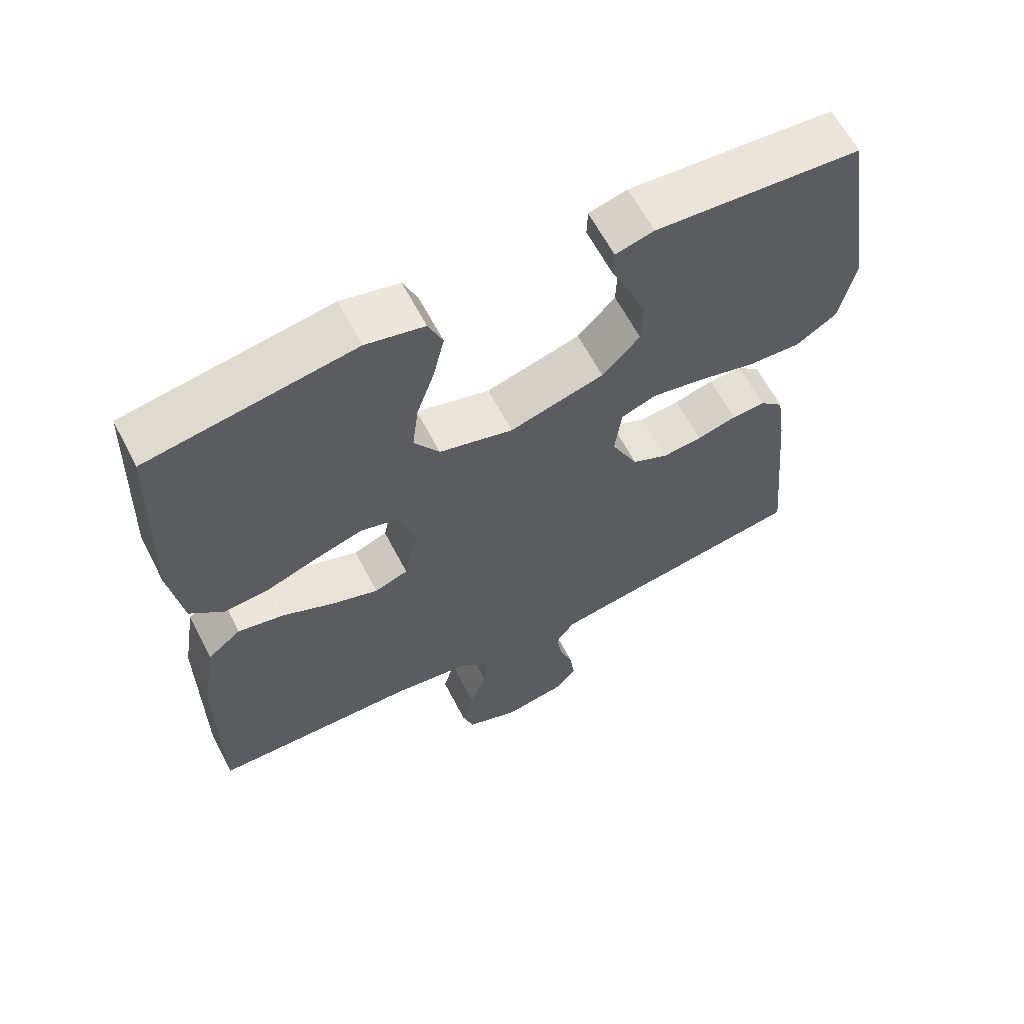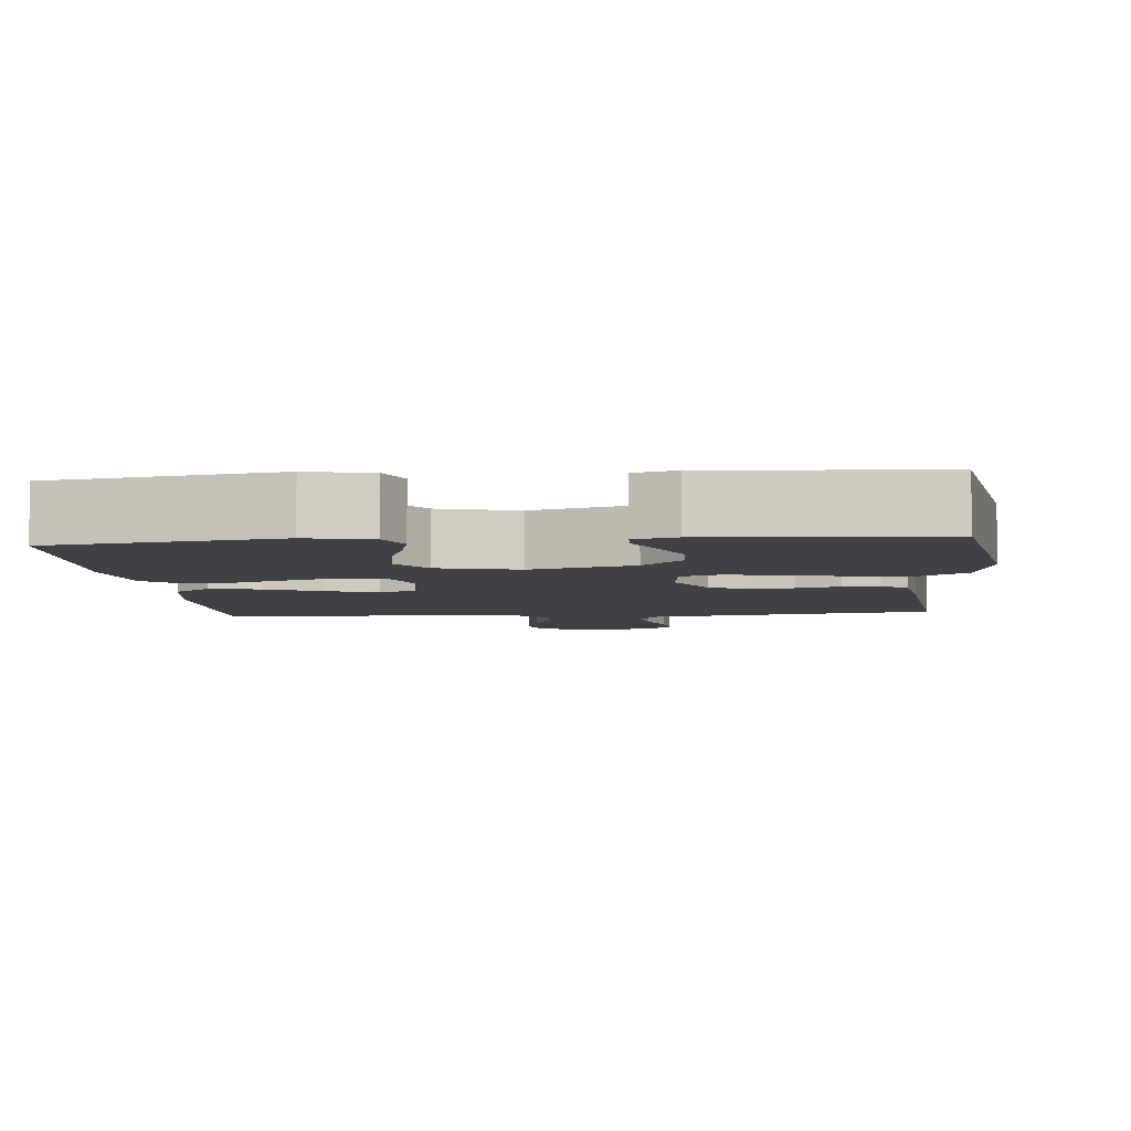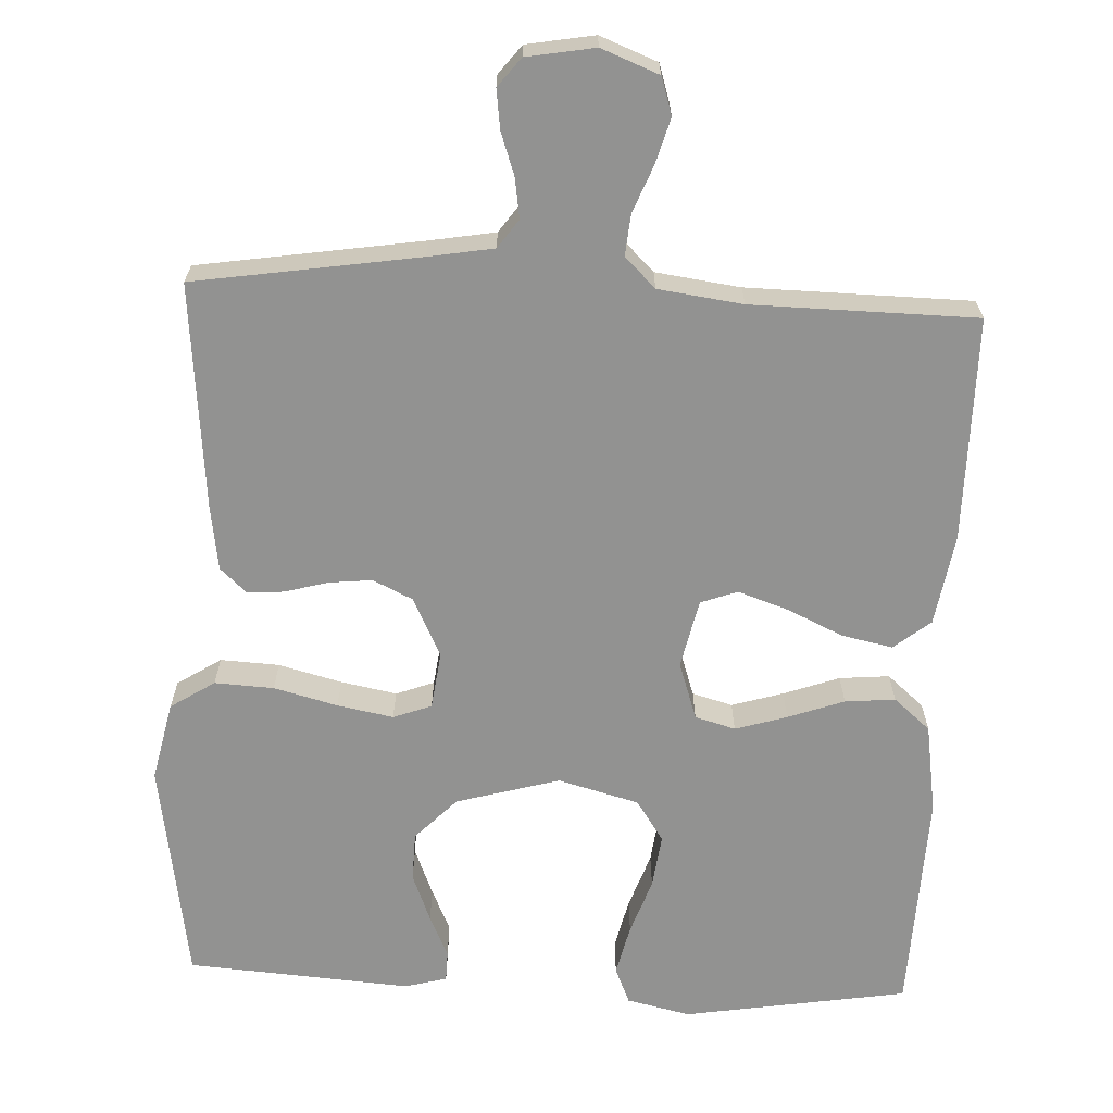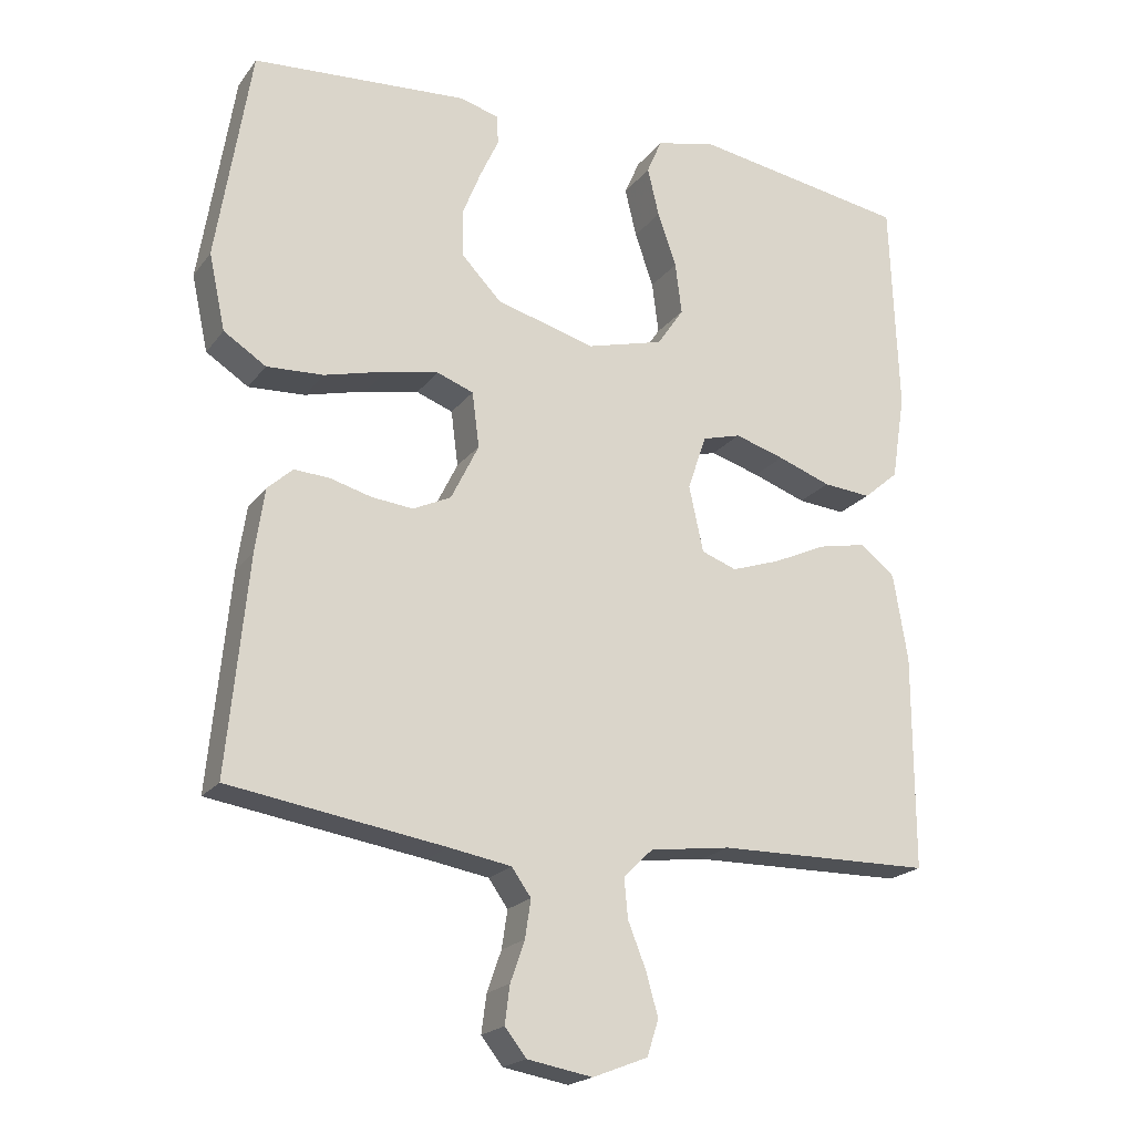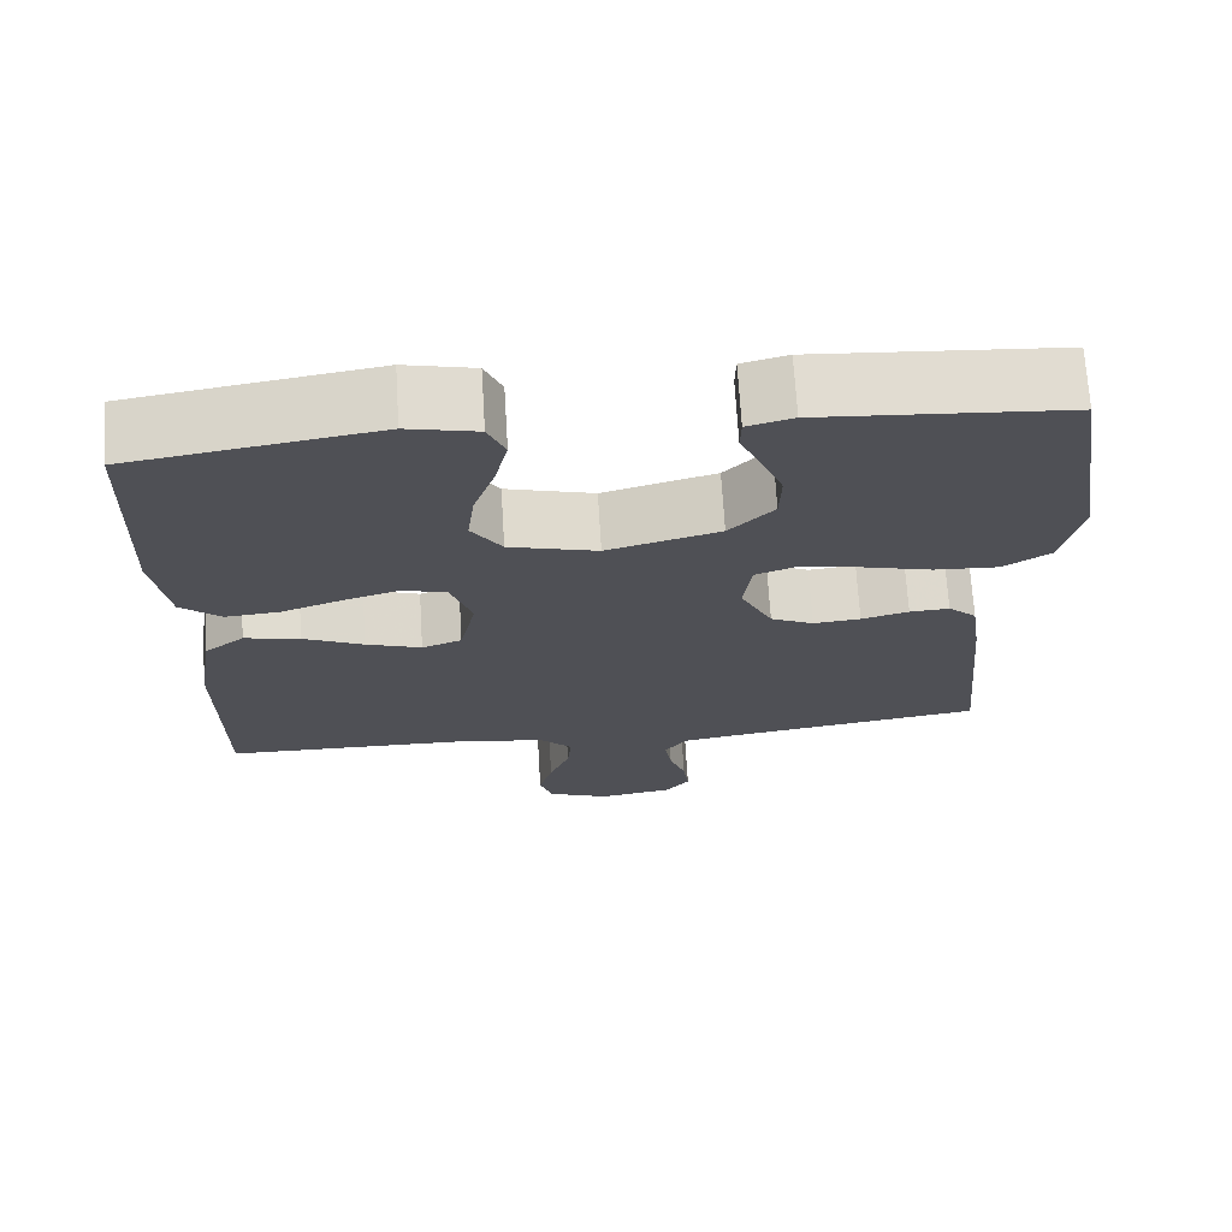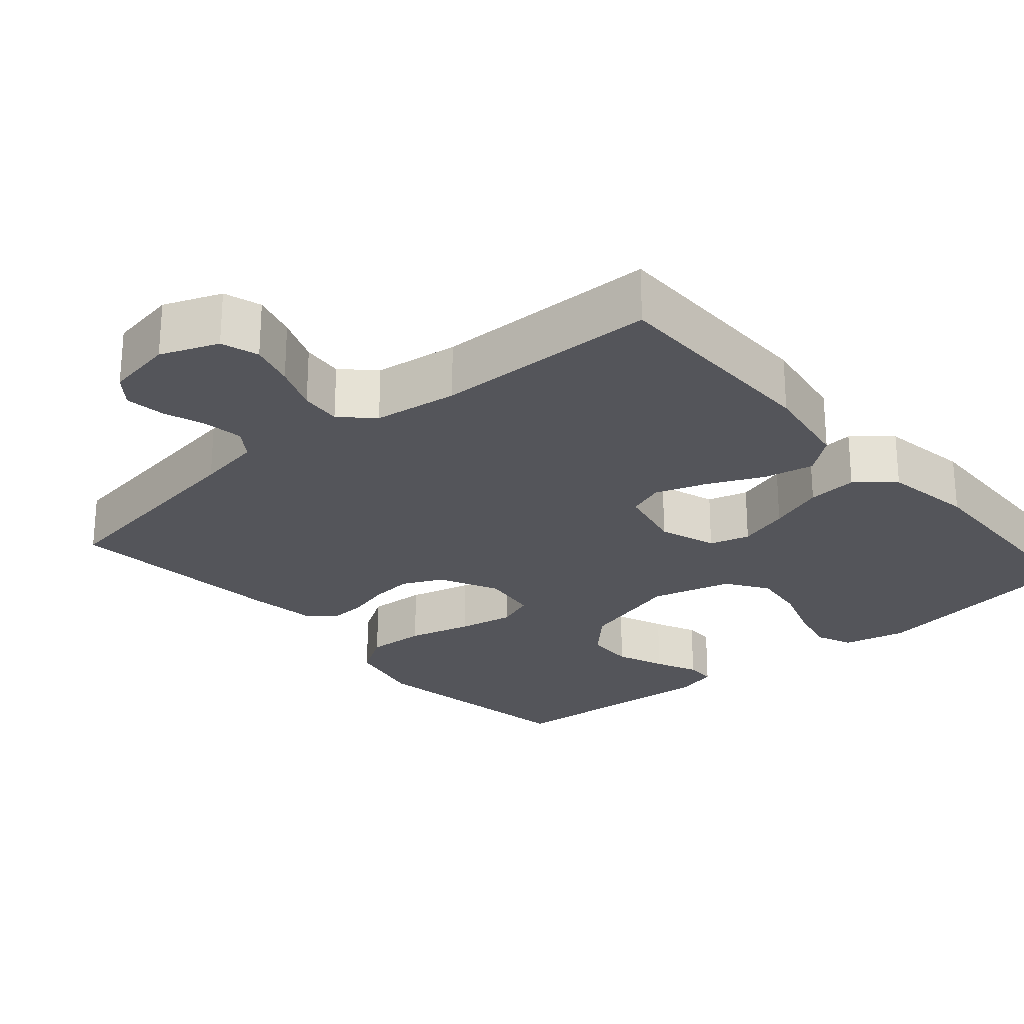
<metadata>
{"format":"obj","ext":"obj","renderer":"f3d","projection":"perspective","resolution":1024,"background":"white","views":[{"elev":62.5,"azim":-27.4,"up":"+Z"},{"elev":-5.5,"azim":5.3,"up":"+Y"},{"elev":-66.3,"azim":177.3,"up":"+Y"},{"elev":-20.3,"azim":153.9,"up":"+Z"},{"elev":70.2,"azim":-3.5,"up":"+Z"},{"elev":-25.0,"azim":-139.3,"up":"+Y"}]}
</metadata>
<code>
v -0.5 0.07 0.5
v -0.2 0.07 0.549
v -0.115 0.07 0.53
v -0.094 0.07 0.481
v -0.11 0.07 0.413
v -0.136 0.07 0.338
v -0.145 0.07 0.266
v -0.108 0.07 0.211
v 0 0.07 0.182
v 0.138 0.07 0.221
v 0.193 0.07 0.278
v 0.195 0.07 0.343
v 0.169 0.07 0.408
v 0.143 0.07 0.465
v 0.144 0.07 0.506
v 0.2 0.07 0.521
v 0.5 0.07 0.5
v 0.548 0.07 0.2
v 0.525 0.07 0.094
v 0.466 0.07 0.056
v 0.387 0.07 0.06
v 0.302 0.07 0.082
v 0.227 0.07 0.096
v 0.176 0.07 0.077
v 0.166 0.07 0
v 0.205 0.07 -0.079
v 0.258 0.07 -0.104
v 0.316 0.07 -0.098
v 0.374 0.07 -0.082
v 0.423 0.07 -0.079
v 0.458 0.07 -0.111
v 0.471 0.07 -0.2
v 0.5 0.07 -0.5
v 0.2 0.07 -0.547
v 0.113 0.07 -0.562
v 0.086 0.07 -0.6
v 0.094 0.07 -0.653
v 0.114 0.07 -0.71
v 0.121 0.07 -0.763
v 0.091 0.07 -0.801
v 0 0.07 -0.817
v -0.077 0.07 -0.787
v -0.093 0.07 -0.737
v -0.076 0.07 -0.677
v -0.051 0.07 -0.614
v -0.046 0.07 -0.559
v -0.087 0.07 -0.519
v -0.2 0.07 -0.504
v -0.5 0.07 -0.5
v -0.5 0.07 -0.2
v -0.48 0.07 -0.078
v -0.431 0.07 -0.039
v -0.363 0.07 -0.053
v -0.289 0.07 -0.087
v -0.221 0.07 -0.11
v -0.172 0.07 -0.092
v -0.152 0.07 0
v -0.178 0.07 0.077
v -0.232 0.07 0.092
v -0.301 0.07 0.071
v -0.376 0.07 0.044
v -0.443 0.07 0.038
v -0.492 0.07 0.08
v -0.511 0.07 0.2
v -0.5 0 0.5
v -0.2 0 0.549
v -0.115 0 0.53
v -0.094 0 0.481
v -0.11 0 0.413
v -0.136 0 0.338
v -0.145 0 0.266
v -0.108 0 0.211
v 0 0 0.182
v 0.138 0 0.221
v 0.193 0 0.278
v 0.195 0 0.343
v 0.169 0 0.408
v 0.143 0 0.465
v 0.144 0 0.506
v 0.2 0 0.521
v 0.5 0 0.5
v 0.548 0 0.2
v 0.525 0 0.094
v 0.466 0 0.056
v 0.387 0 0.06
v 0.302 0 0.082
v 0.227 0 0.096
v 0.176 0 0.077
v 0.166 0 0
v 0.205 0 -0.079
v 0.258 0 -0.104
v 0.316 0 -0.098
v 0.374 0 -0.082
v 0.423 0 -0.079
v 0.458 0 -0.111
v 0.471 0 -0.2
v 0.5 0 -0.5
v 0.2 0 -0.547
v 0.113 0 -0.562
v 0.086 0 -0.6
v 0.094 0 -0.653
v 0.114 0 -0.71
v 0.121 0 -0.763
v 0.091 0 -0.801
v 0 0 -0.817
v -0.077 0 -0.787
v -0.093 0 -0.737
v -0.076 0 -0.677
v -0.051 0 -0.614
v -0.046 0 -0.559
v -0.087 0 -0.519
v -0.2 0 -0.504
v -0.5 0 -0.5
v -0.5 0 -0.2
v -0.48 0 -0.078
v -0.431 0 -0.039
v -0.363 0 -0.053
v -0.289 0 -0.087
v -0.221 0 -0.11
v -0.172 0 -0.092
v -0.152 0 0
v -0.178 0 0.077
v -0.232 0 0.092
v -0.301 0 0.071
v -0.376 0 0.044
v -0.443 0 0.038
v -0.492 0 0.08
v -0.511 0 0.2
f 60 61 62 63
f 59 60 63 64
f 58 59 64 1
f 51 52 53 54
f 51 54 55
f 48 49 50 51
f 47 48 51 55
f 46 47 55 56
f 42 43 44 45
f 40 41 42 45
f 40 45 46
f 37 38 39 40
f 36 37 40 46
f 35 36 46 56
f 31 32 33 34
f 28 29 30 31
f 27 28 31 34
f 26 27 34 35
f 19 20 21 22
f 19 22 23
f 18 19 23
f 17 18 23
f 13 14 15 16
f 12 13 16 17
f 11 12 17 23
f 3 4 5 6
f 3 6 7
f 58 1 2 3
f 58 3 7
f 57 58 7 8
f 26 35 56 57
f 25 26 57 8
f 24 25 8 9
f 10 11 23 24
f 9 10 24
f 127 126 125 124
f 128 127 124 123
f 65 128 123 122
f 118 117 116 115
f 119 118 115
f 115 114 113 112
f 119 115 112 111
f 120 119 111 110
f 109 108 107 106
f 109 106 105 104
f 110 109 104
f 104 103 102 101
f 110 104 101 100
f 120 110 100 99
f 98 97 96 95
f 95 94 93 92
f 98 95 92 91
f 99 98 91 90
f 86 85 84 83
f 87 86 83
f 87 83 82
f 87 82 81
f 80 79 78 77
f 81 80 77 76
f 87 81 76 75
f 70 69 68 67
f 71 70 67
f 67 66 65 122
f 71 67 122
f 72 71 122 121
f 121 120 99 90
f 72 121 90 89
f 73 72 89 88
f 88 87 75 74
f 88 74 73
f 1 65 66 2
f 2 66 67 3
f 3 67 68 4
f 4 68 69 5
f 5 69 70 6
f 6 70 71 7
f 7 71 72 8
f 8 72 73 9
f 9 73 74 10
f 10 74 75 11
f 11 75 76 12
f 12 76 77 13
f 13 77 78 14
f 14 78 79 15
f 15 79 80 16
f 16 80 81 17
f 17 81 82 18
f 18 82 83 19
f 19 83 84 20
f 20 84 85 21
f 21 85 86 22
f 22 86 87 23
f 23 87 88 24
f 24 88 89 25
f 25 89 90 26
f 26 90 91 27
f 27 91 92 28
f 28 92 93 29
f 29 93 94 30
f 30 94 95 31
f 31 95 96 32
f 32 96 97 33
f 33 97 98 34
f 34 98 99 35
f 35 99 100 36
f 36 100 101 37
f 37 101 102 38
f 38 102 103 39
f 39 103 104 40
f 40 104 105 41
f 41 105 106 42
f 42 106 107 43
f 43 107 108 44
f 44 108 109 45
f 45 109 110 46
f 46 110 111 47
f 47 111 112 48
f 48 112 113 49
f 49 113 114 50
f 50 114 115 51
f 51 115 116 52
f 52 116 117 53
f 53 117 118 54
f 54 118 119 55
f 55 119 120 56
f 56 120 121 57
f 57 121 122 58
f 58 122 123 59
f 59 123 124 60
f 60 124 125 61
f 61 125 126 62
f 62 126 127 63
f 63 127 128 64
f 64 128 65 1

</code>
